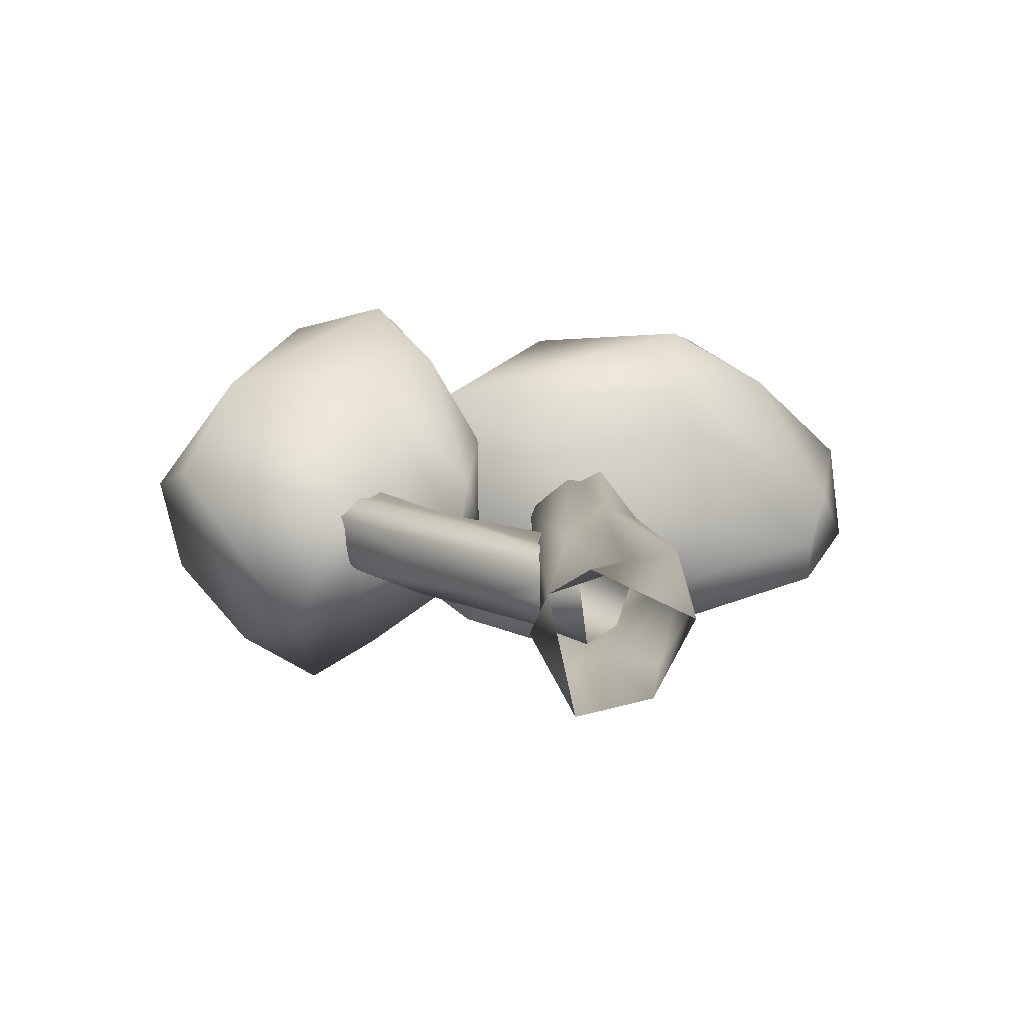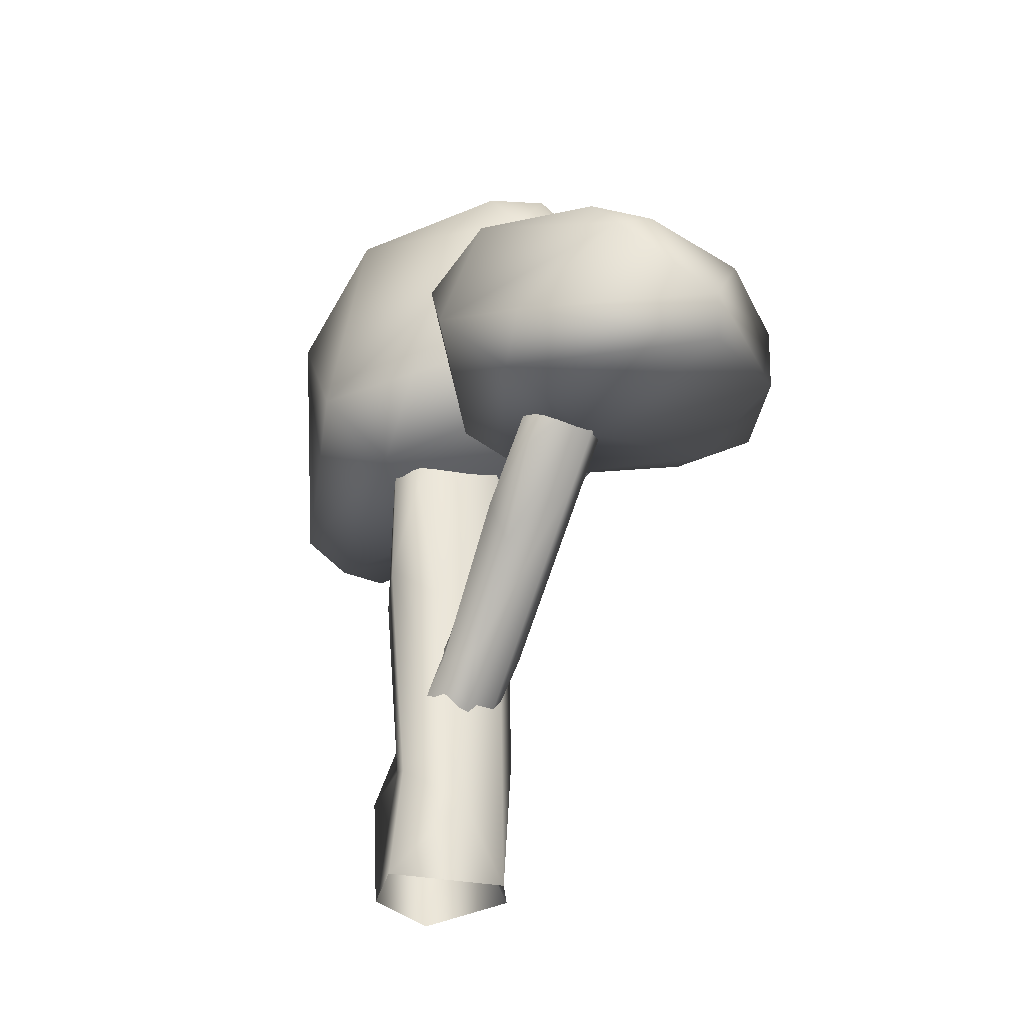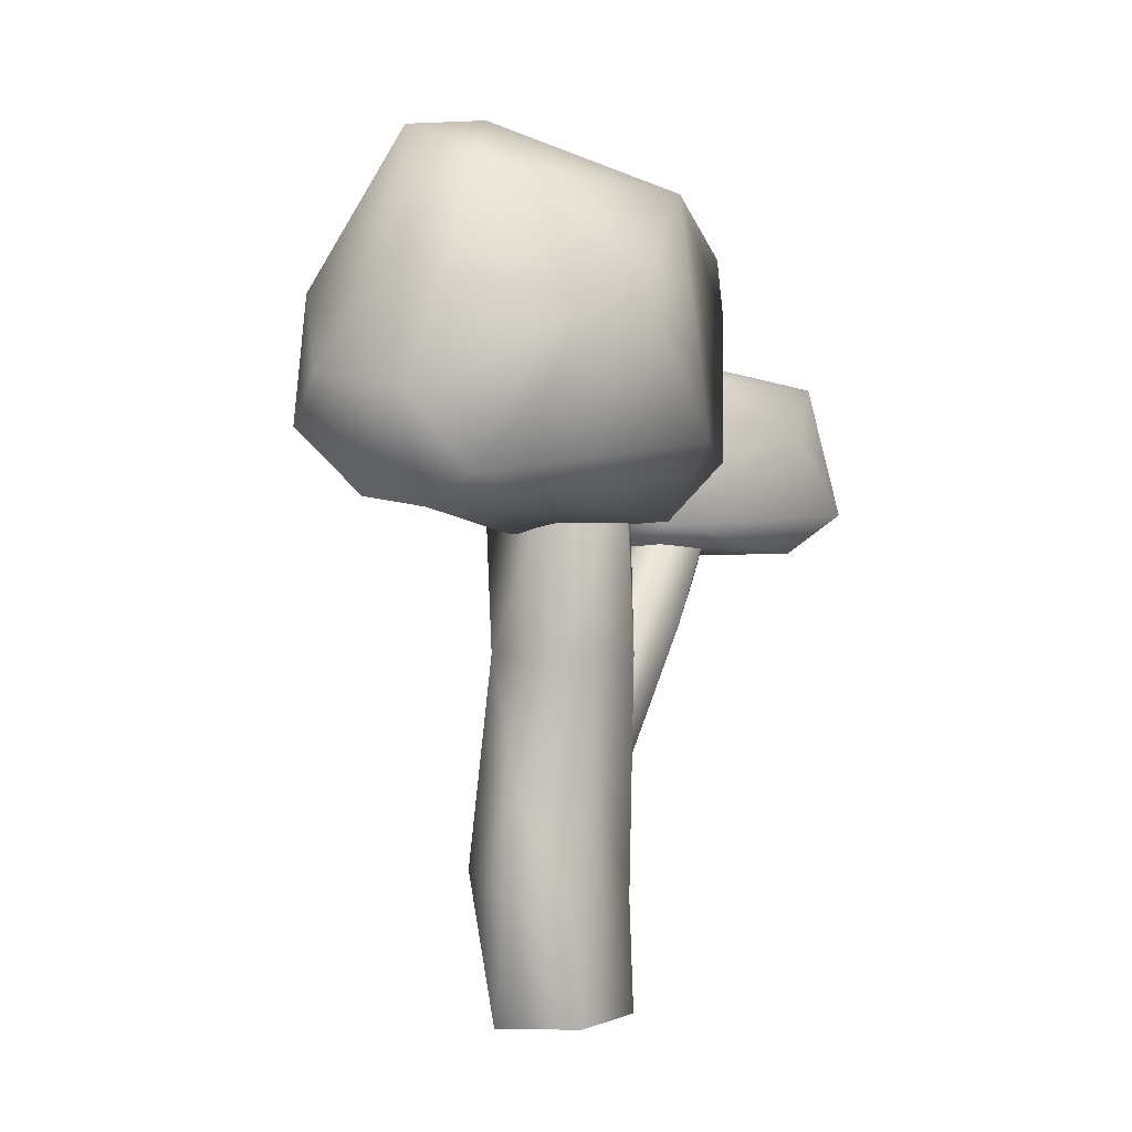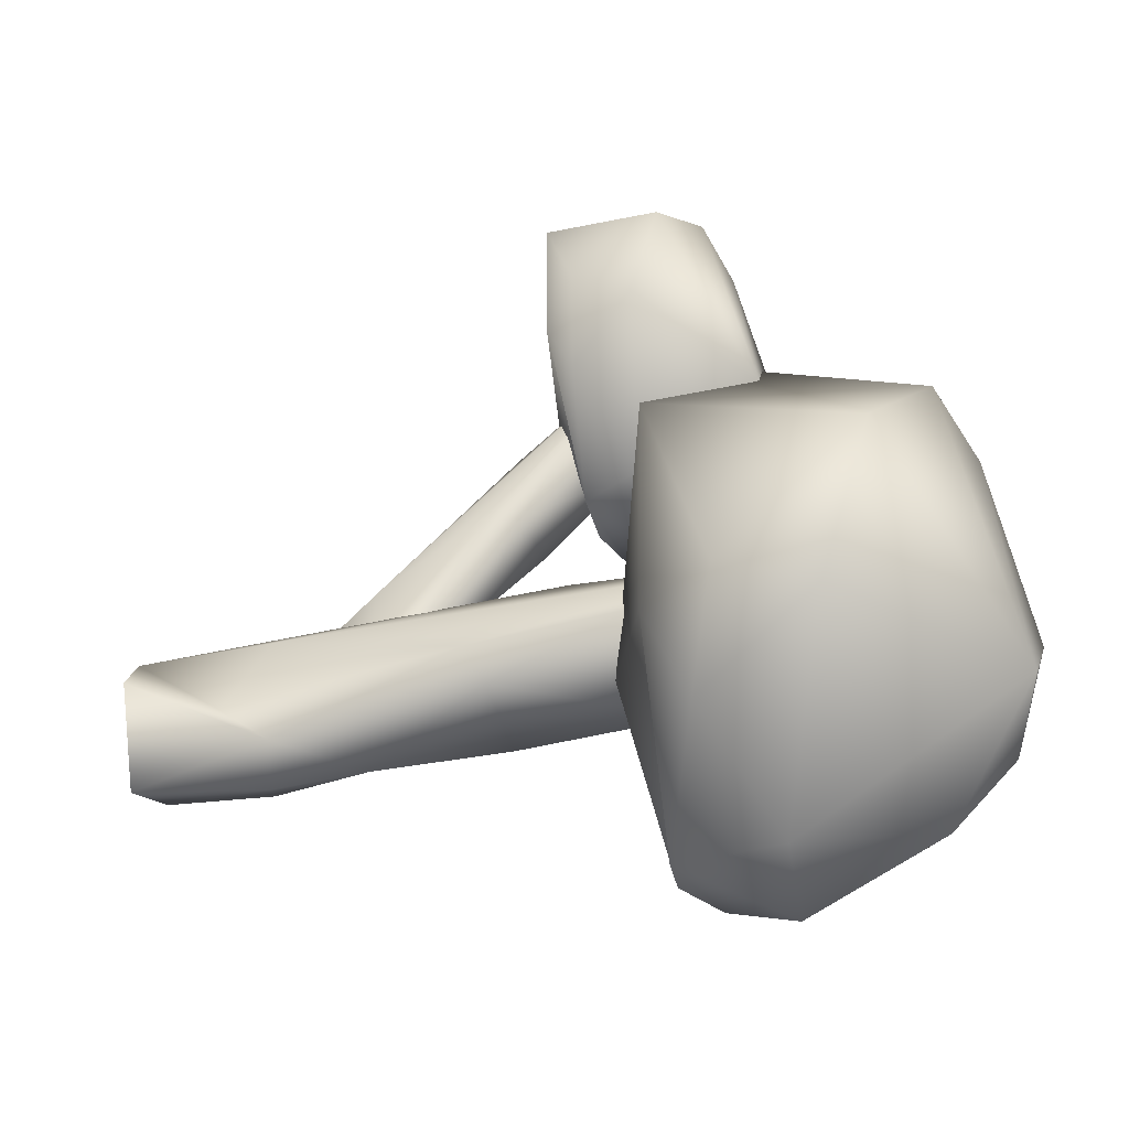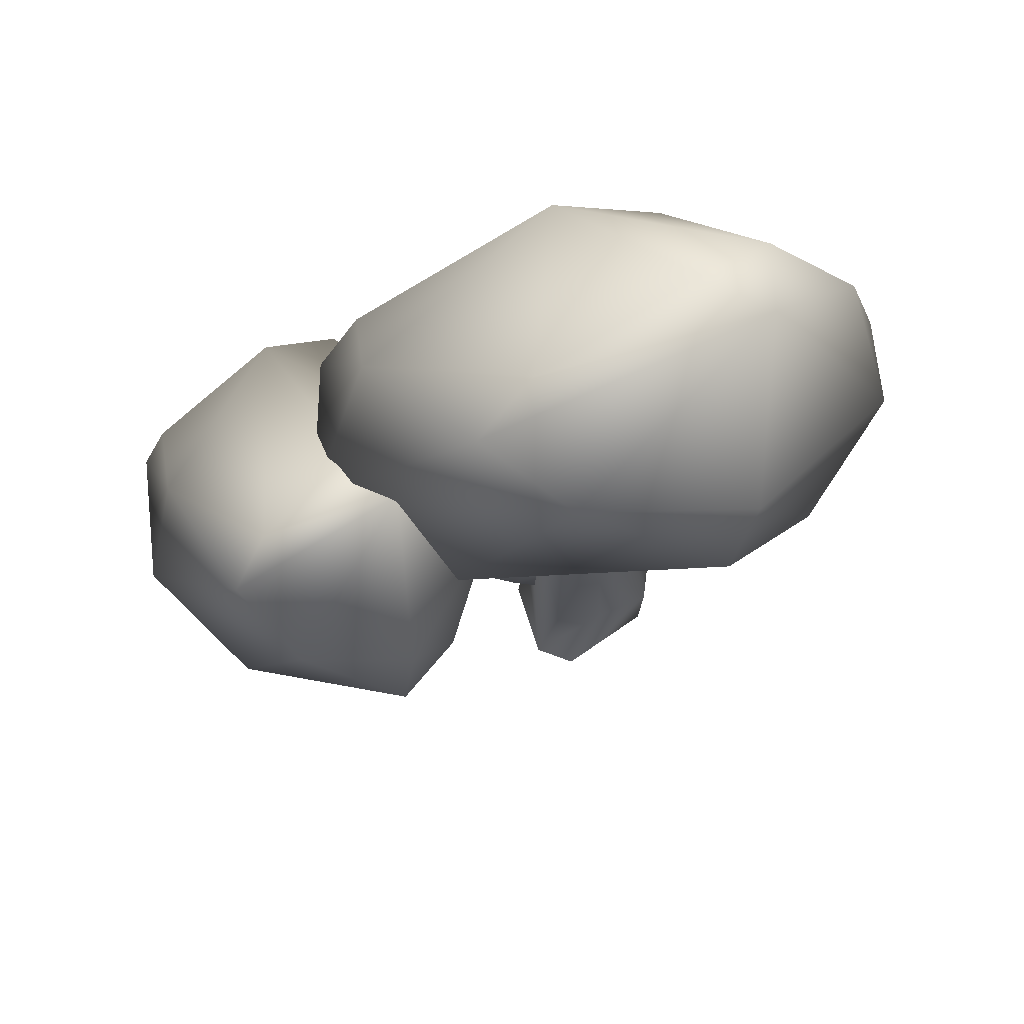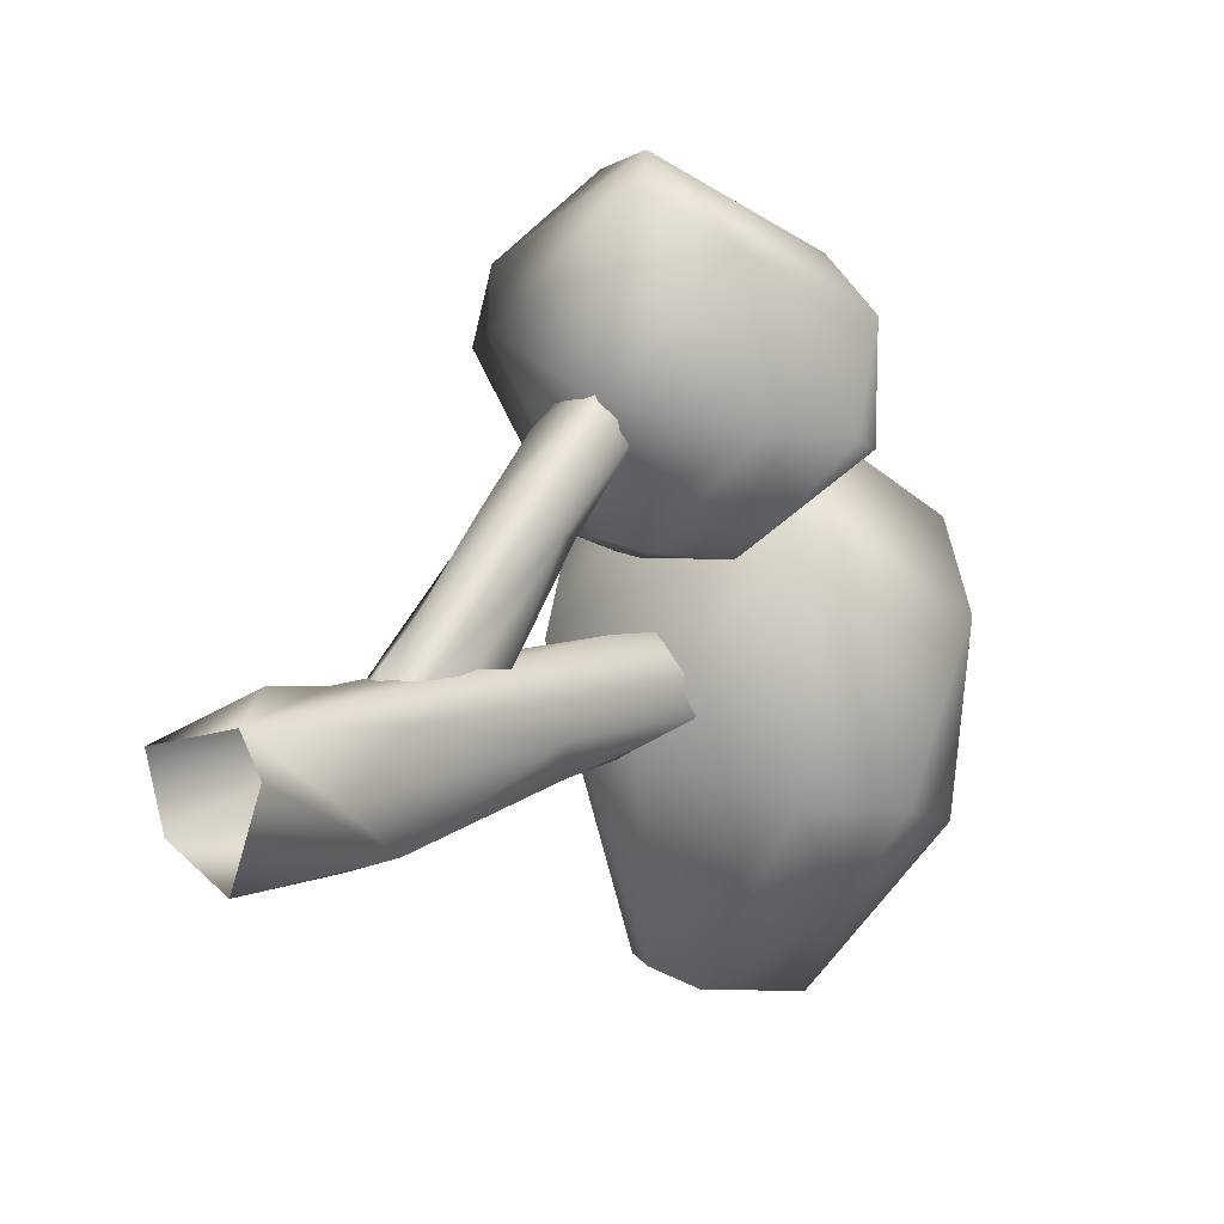
<metadata>
{"format":"obj","ext":"obj","renderer":"f3d","projection":"perspective","resolution":1024,"background":"white","views":[{"elev":-78.9,"azim":87.0,"up":"+Y"},{"elev":-32.6,"azim":-30.3,"up":"+Y"},{"elev":6.8,"azim":-153.7,"up":"+Y"},{"elev":-38.5,"azim":107.1,"up":"+Z"},{"elev":65.8,"azim":77.1,"up":"+Y"},{"elev":9.9,"azim":42.3,"up":"+Z"}]}
</metadata>
<code>
v  -1.241 20.06 -5.228
v  -1.691 7.391 -2.386
v  -2.55 6.335 0.0263
v  2.585 24.29 1.985
v  -0.3565 8.447 1.385
v  3.413 0 1.353
v  4.39 33.79 -0.4379
v  4.505 19.01 -2.233
v  5.073 28.51 -2.287
v  -2.88 31.68 -1.529
v  -1.296 33.79 -0.1837
v  -0.5079 33.79 -4.197
v  0.2093 4.224 2.105
v  -3.028 0 -0.4154
v  3.664 20.06 -4.282
v  0.9391 12.83 -6.492
v  -0.7248 29.57 -5.378
v  -3.219 20.06 -0.9214
v  -1.319 17.95 1.206
v  3.803 5.28 -2.913
v  4.83 0 -0.754
v  4.308 8.447 -5.8
v  4.55 8.447 0.2476
v  2.515 0 -6.292
v  1.429 7.528 -6.877
v  3.05 33.79 -5.032
v  2.748 33.79 1.122
v  -1.816 0 -4.376
v  -1.79 6.335 -5.05
v  -2.346 25.8 0.5577
o Tronco
g Tronco
f 1 2 3
f 4 5 6
f 7 8 9
f 10 11 12
f 13 14 6
f 15 9 8
f 16 1 15
f 15 17 9
f 10 12 17
f 3 18 1
f 5 4 19
f 20 21 22
f 4 6 23
f 1 16 2
f 22 21 24
f 16 22 25
f 26 17 12
f 23 7 4
f 27 19 4
f 28 29 25
f 29 28 2
f 5 19 18
f 30 11 10
f 7 23 8
f 22 8 20
f 5 13 6
f 3 14 13
f 27 4 7
f 15 22 16
f 22 15 8
f 7 9 26
f 9 17 26
f 14 3 2
f 2 28 14
f 21 20 6
f 1 10 17
f 17 15 1
f 10 18 30
f 10 1 18
f 11 30 27
f 23 6 20
f 8 23 20
f 18 3 5
f 5 3 13
f 25 24 28
f 24 25 22
f 19 27 30
f 19 30 18
f 29 2 16
f 29 16 25
v  0.5089 42.21 11.04
v  -2.391 37.93 13.13
v  2.98 32.23 15.06
v  0.4679 34.99 -19.02
v  -1.826 30.82 -16.53
v  -6.747 39.82 -7.77
v  -5.573 30.01 5.649
v  3.979 29.57 -17
v  5.937 35.69 -18.11
v  10.71 32.55 -12.59
v  2.381 26.61 -4.601
v  9.046 30 7.744
v  3.99 29.19 12.38
v  11.58 42.04 1.692
v  5.189 47.82 -10.46
v  2.336 48.09 -7.119
v  5.407 46.52 2.543
v  12.4 39.29 -8.515
v  -7.874 31.62 -1.714
v  -4.587 27.15 0.474
v  -5.837 44.43 -1.095
v  -3.008 41.15 10.73
v  0.1214 45.99 -11.79
v  1.912 42.64 -16.46
v  0.813 29.13 -16.34
v  10.05 29.97 -6.431
v  7.629 44.85 6.171
v  13.4 34.35 -6.948
o Copa
g Copa
f 31 32 33
f 34 35 36
f 37 33 32
f 38 39 40
f 41 42 43
f 44 33 42
f 45 46 47
f 45 44 48
f 49 36 35
f 43 50 41
f 51 32 52
f 51 52 31
f 53 45 54
f 39 45 48
f 55 41 50
f 56 38 40
f 46 45 53
f 49 51 36
f 45 57 44
f 33 44 57
f 39 38 34
f 58 44 42
f 42 56 58
f 50 49 35
f 44 58 48
f 39 48 40
f 55 56 41
f 42 41 56
f 43 42 33
f 43 33 37
f 33 57 31
f 47 51 31
f 35 34 38
f 55 50 35
f 53 36 51
f 34 36 53
f 40 58 56
f 58 40 48
f 45 39 54
f 47 31 57
f 45 47 57
f 56 55 38
f 38 55 35
f 46 51 47
f 53 51 46
f 34 54 39
f 54 34 53
f 32 31 52
f 43 37 50
f 37 49 50
f 49 37 32
f 32 51 49
v  0.3857 31.96 23.23
v  -2.831 29.49 24.38
v  3.127 26.23 25.38
v  0.3402 28.74 4.96
v  -2.205 26.32 6.346
v  -7.664 31.14 11.85
v  -6.362 25.25 19.67
v  4.235 25.63 6.033
v  6.407 29.11 5.525
v  11.71 27.19 8.766
v  2.463 23.62 13.41
v  9.857 25.18 20.93
v  4.247 24.59 23.7
v  12.67 32.13 17.6
v  5.577 35.72 10.45
v  2.413 35.78 12.46
v  5.82 34.62 18.23
v  13.58 30.86 11.39
v  -8.914 26.35 15.28
v  -5.267 23.78 16.48
v  -6.654 33.54 15.99
v  -3.516 31.37 23.01
v  -0.0442 34.72 9.598
v  1.942 32.97 6.703
v  0.723 25.36 6.418
v  10.97 25.56 12.4
v  8.285 33.58 20.37
v  14.69 28.04 12.2
o Copa2
g Copa2
f 59 60 61
f 62 63 64
f 65 61 60
f 66 67 68
f 69 70 71
f 72 61 70
f 73 74 75
f 73 72 76
f 77 64 63
f 71 78 69
f 79 60 80
f 79 80 59
f 81 73 82
f 67 73 76
f 83 69 78
f 84 66 68
f 74 73 81
f 77 79 64
f 73 85 72
f 61 72 85
f 67 66 62
f 86 72 70
f 70 84 86
f 78 77 63
f 72 86 76
f 67 76 68
f 83 84 69
f 70 69 84
f 71 70 61
f 71 61 65
f 61 85 59
f 75 79 59
f 63 62 66
f 83 78 63
f 81 64 79
f 62 64 81
f 68 86 84
f 86 68 76
f 73 67 82
f 75 59 85
f 73 75 85
f 84 83 66
f 66 83 63
f 74 79 75
f 81 79 74
f 62 82 67
f 82 62 81
f 60 59 80
f 71 65 78
f 65 77 78
f 77 65 60
f 60 79 77
v  -0.4091 21.93 6.583
v  -0.7016 14.16 1.548
v  -1.26 12.62 2.065
v  2.079 21.2 11.77
v  0.1661 13.17 3.693
v  2.618 8.777 -0.4924
v  3.253 27.14 15.42
v  3.328 20.16 7.351
v  3.697 25.14 12.02
v  -1.475 26.49 13.91
v  -0.4451 27.04 15.53
v  0.0676 28.68 13.81
v  0.5341 10.68 1.917
v  -1.571 9.498 -1.254
v  2.781 21.55 6.99
v  1.009 18.67 2.466
v  -0.0735 26.95 11.21
v  -1.696 20.18 8.437
v  -0.46 18.21 8.31
v  2.871 13.27 0.2785
v  3.539 9.636 -1.399
v  3.2 16.1 0.5999
v  3.357 13.64 3.204
v  2.034 11.89 -3.784
v  1.327 16.06 -0.318
v  2.381 29.02 13.45
v  2.185 26.51 16.1
v  -0.7834 11.11 -2.959
v  -0.7665 14.69 -0.12
v  -1.127 22.57 11.91
o Tronco2
g Tronco2
f 87 88 89
f 90 91 92
f 93 94 95
f 96 97 98
f 99 100 92
f 101 95 94
f 102 87 101
f 101 103 95
f 96 98 103
f 89 104 87
f 91 90 105
f 106 107 108
f 90 92 109
f 87 102 88
f 108 107 110
f 102 108 111
f 112 103 98
f 109 93 90
f 113 105 90
f 114 115 111
f 115 114 88
f 91 105 104
f 116 97 96
f 93 109 94
f 108 94 106
f 91 99 92
f 89 100 99
f 113 90 93
f 101 108 102
f 108 101 94
f 93 95 112
f 95 103 112
f 100 89 88
f 88 114 100
f 107 106 92
f 87 96 103
f 103 101 87
f 96 104 116
f 96 87 104
f 97 116 113
f 109 92 106
f 94 109 106
f 104 89 91
f 91 89 99
f 111 110 114
f 110 111 108
f 105 113 116
f 105 116 104
f 115 88 102
f 115 102 111

</code>
